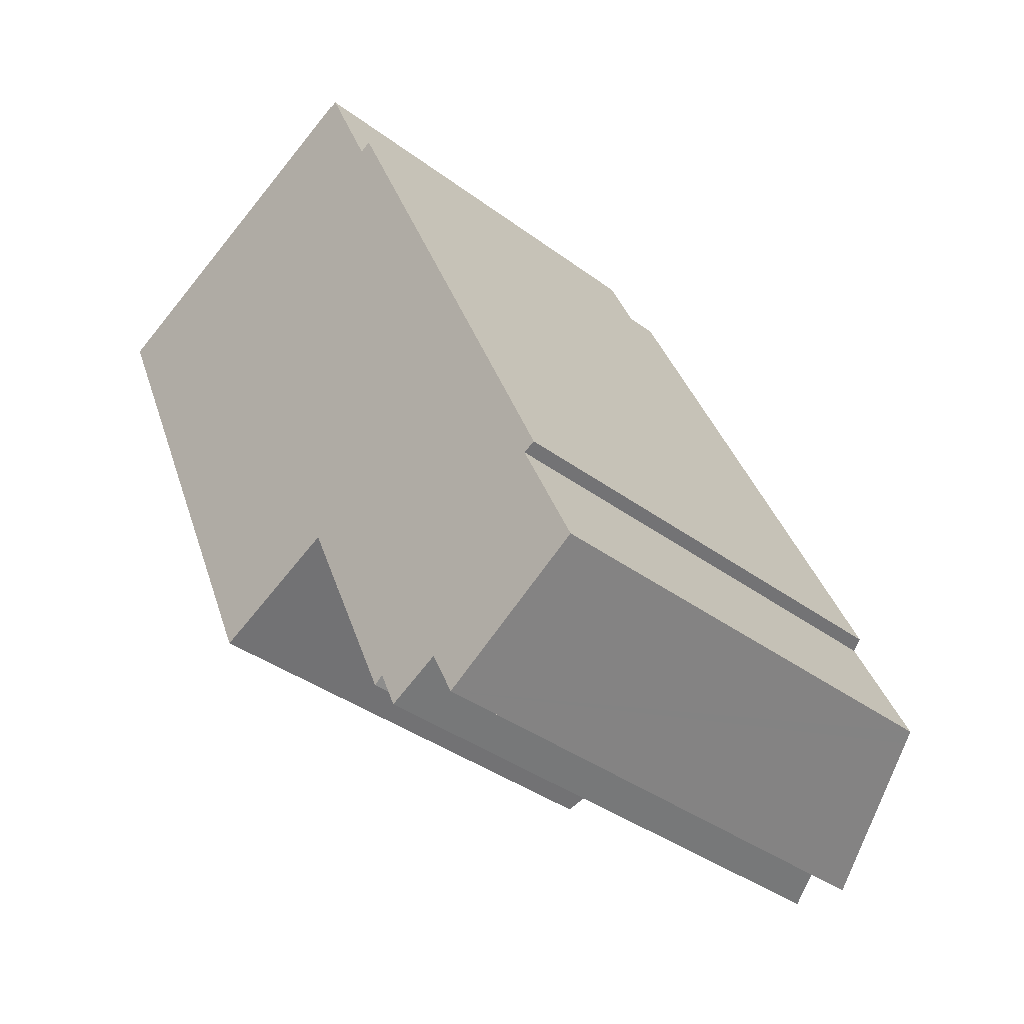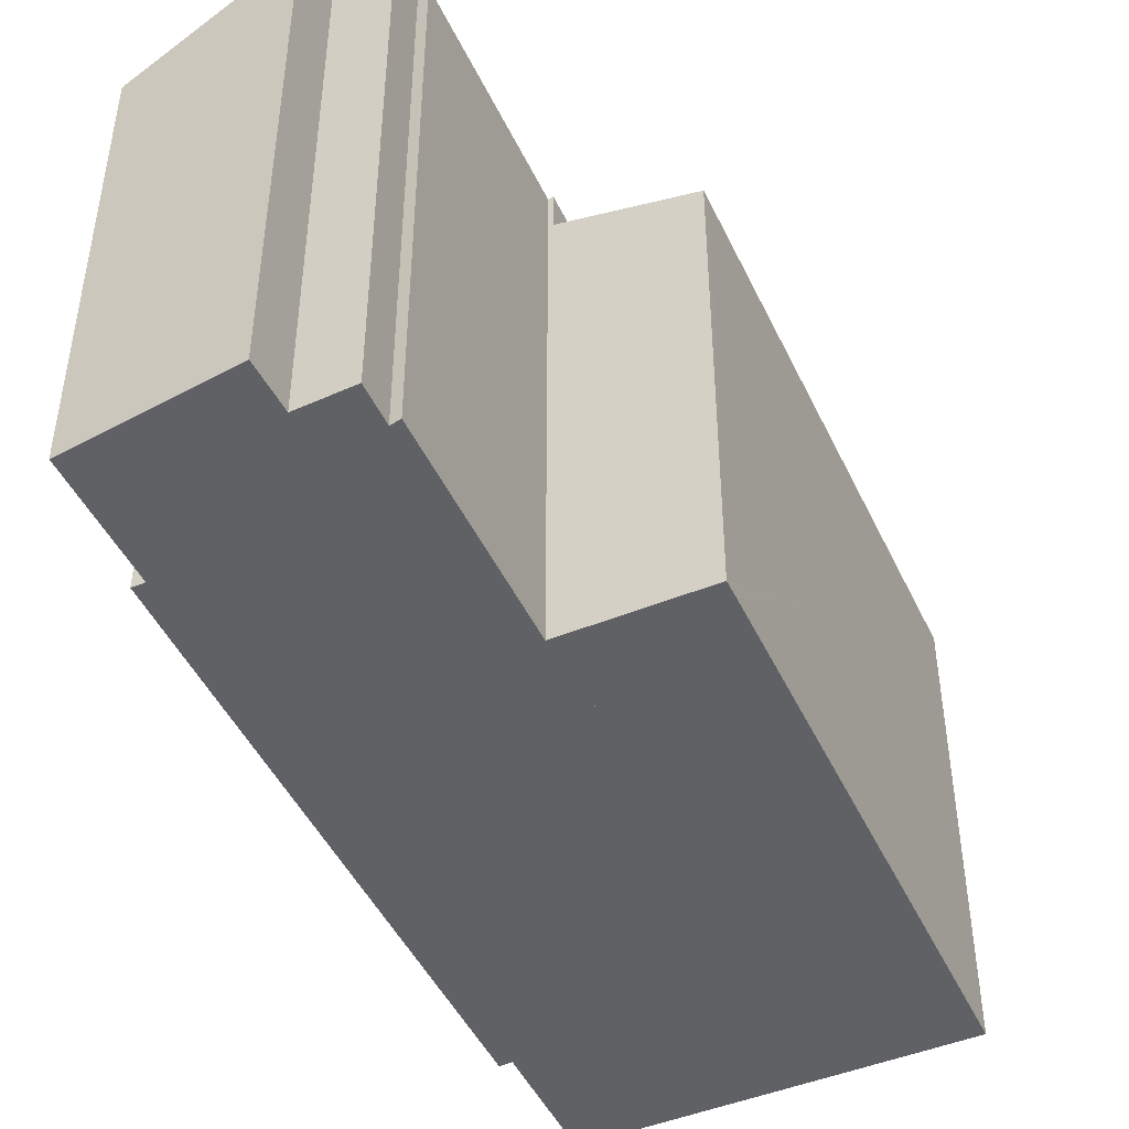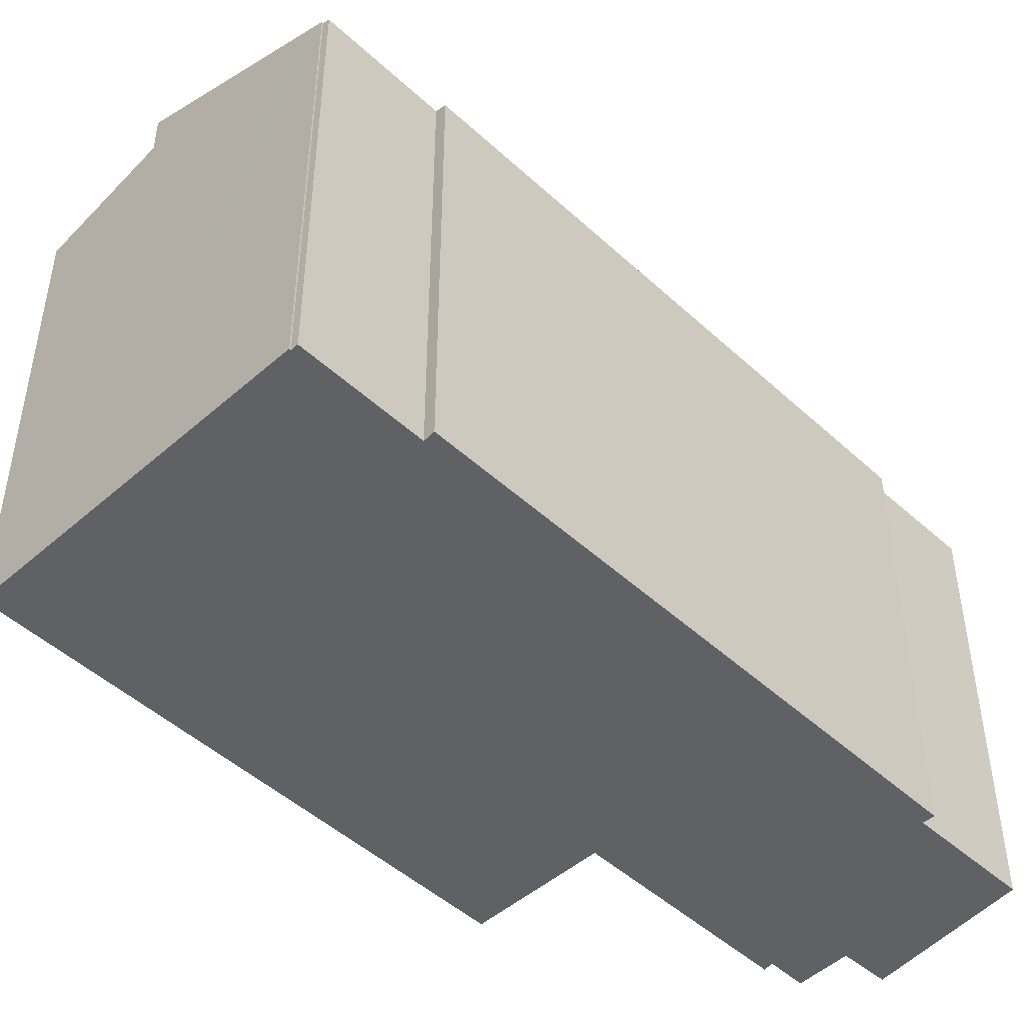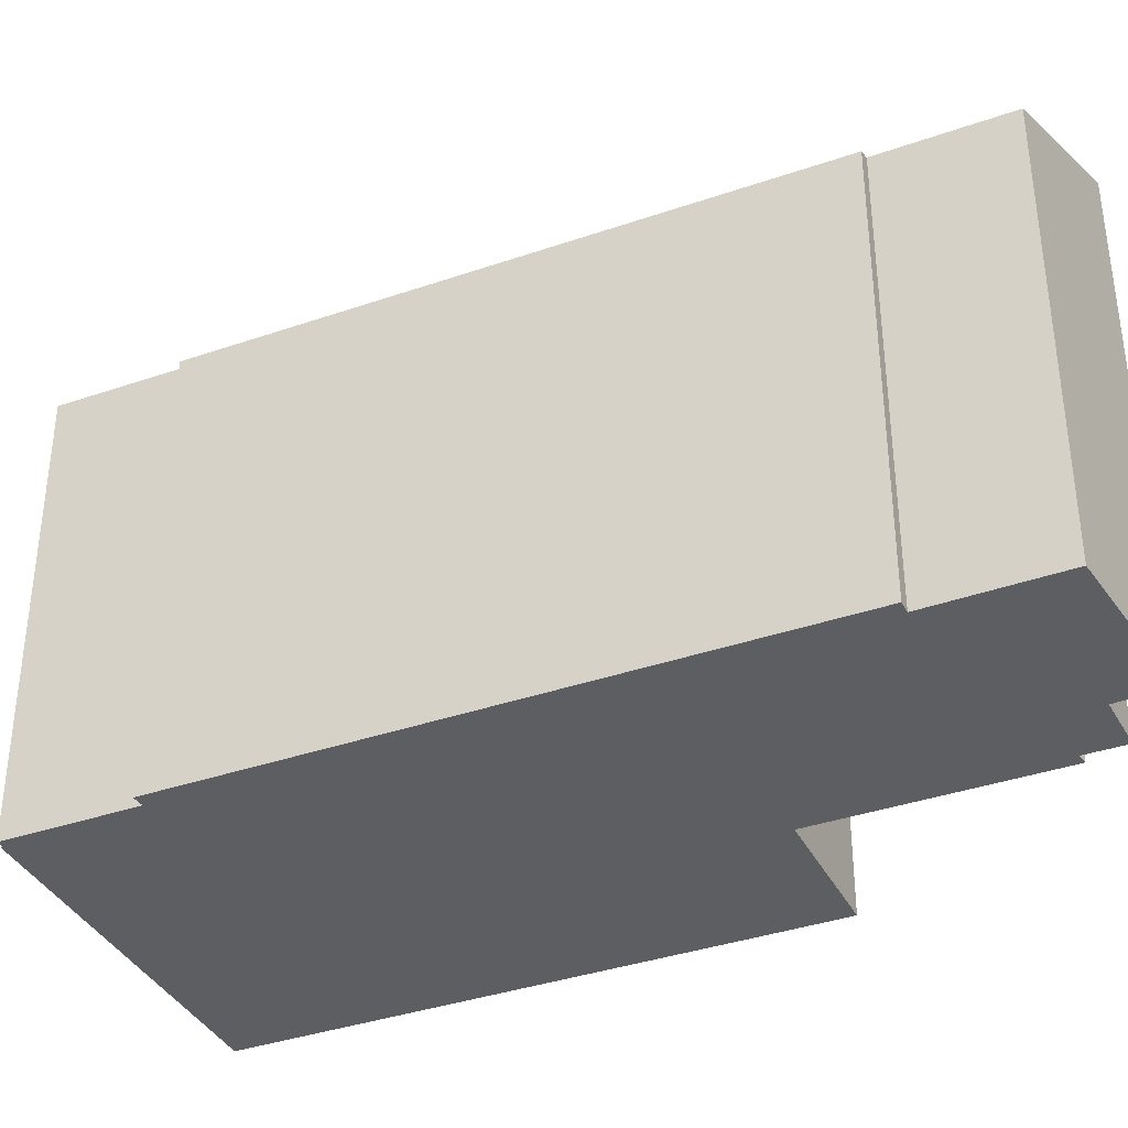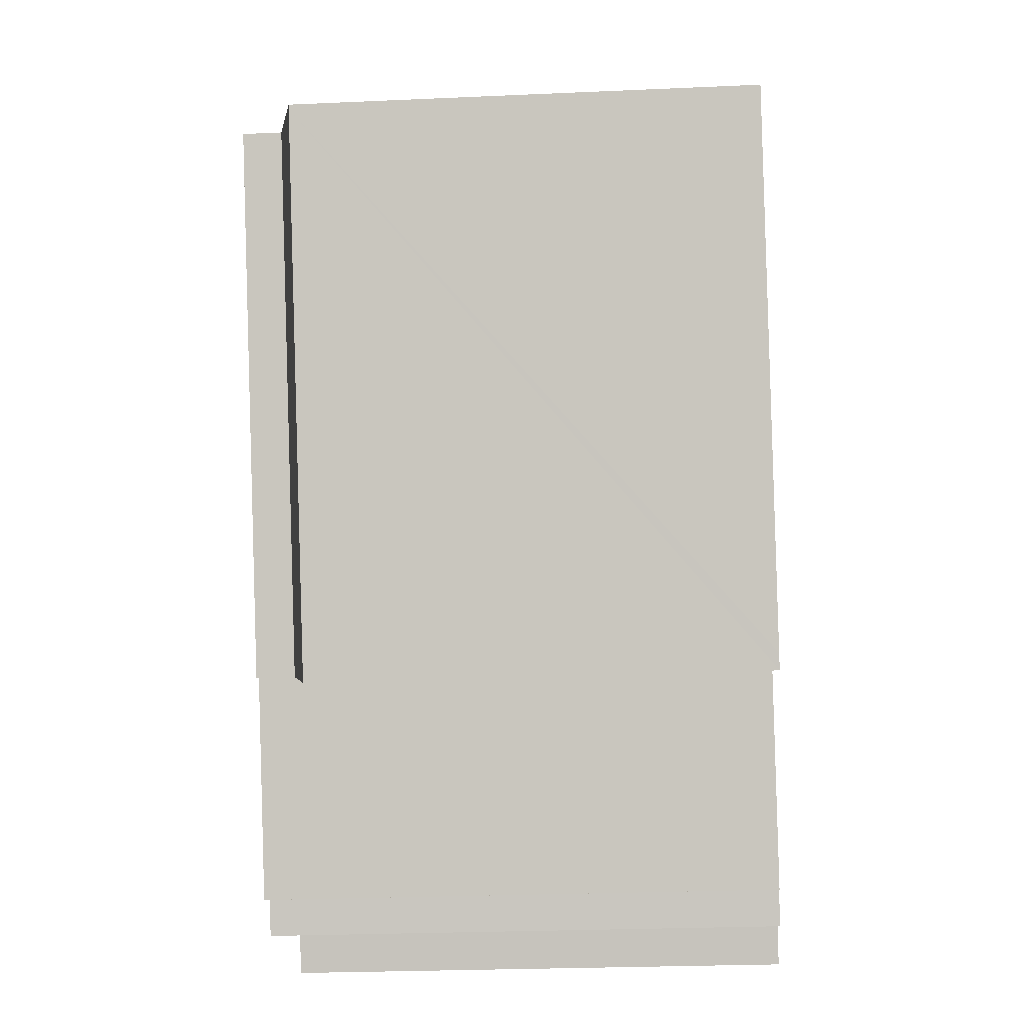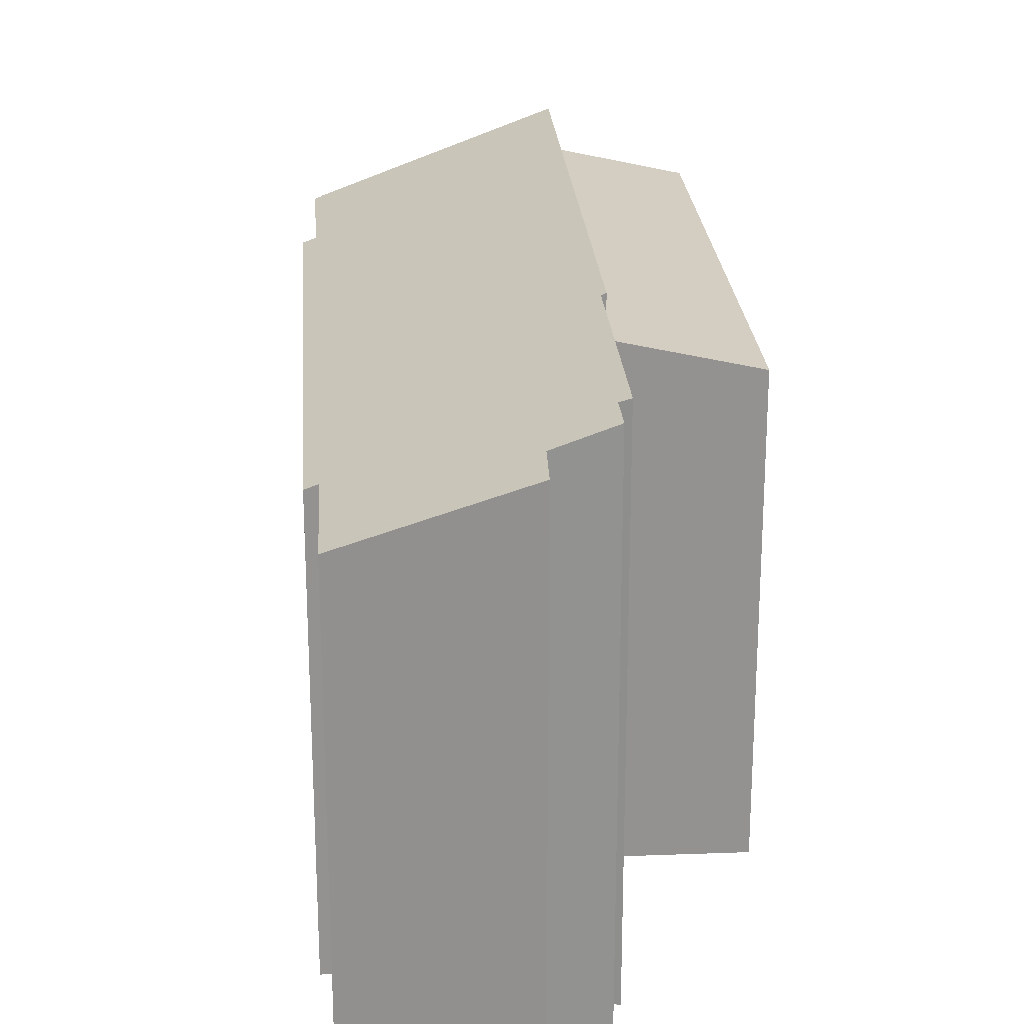
<metadata>
{"format":"obj","ext":"obj","renderer":"f3d","projection":"perspective","resolution":1024,"background":"white","views":[{"elev":-37.2,"azim":46.2,"up":"+Z"},{"elev":-46.6,"azim":-179.7,"up":"+Y"},{"elev":-47.6,"azim":20.0,"up":"+Y"},{"elev":-37.5,"azim":89.8,"up":"+Y"},{"elev":-26.2,"azim":-86.0,"up":"+Z"},{"elev":23.9,"azim":151.8,"up":"+Y"}]}
</metadata>
<code>
v  23.75 16 -18.76
v  23.33 16.17 -18.96
v  21.25 15.99 -13.16
v  14.29 16.16 1.305
v  14.69 15.98 1.524
v  13.11 19.36 -16.8
v  12.95 19.42 -16.87
v  13.15 19.36 -16.89
v  16.52 19.36 -24.44
v  16.85 19.22 -24.21
v  11.37 16.56 5.226
v  4.47 19.42 2.056
v  11.9 16.34 5.468
v  12.1 16.25 5.561
v  12.12 16.26 5.504
v  12.38 16.15 5.623
v  25.28 16.15 -23.17
v  19.28 18.45 -24.65
v  24.91 16.31 -23.39
v  20.09 18.42 -26.32
v  17.45 19.22 -25.57
v  23.33 1.161e-15 -18.96
v  23.75 1.149e-15 -18.76
v  20.09 1.611e-15 -26.32
v  25.28 1.419e-15 -23.17
v  24.91 1.432e-15 -23.39
v  17.45 1.566e-15 -25.57
v  19.28 1.509e-15 -24.65
v  16.52 1.496e-15 -24.44
v  16.85 1.482e-15 -24.21
v  12.95 1.033e-15 -16.87
v  13.11 1.028e-15 -16.8
v  14.29 -7.991e-17 1.305
v  12.38 -3.443e-16 5.623
v  21.25 8.059e-16 -13.16
v  14.69 -9.332e-17 1.524
v  13.15 1.034e-15 -16.89
v  4.47 -1.259e-16 2.056
v  12.1 -3.405e-16 5.561
v  11.37 -3.2e-16 5.226
v  11.9 -3.348e-16 5.468
v  12.12 -3.37e-16 5.504
v  8.188 16.87 -18.38
v  12.95 17.96 -16.87
v  8.439 16.87 -18.93
v  0.062 16.87 -0.14
v  0 16.87 1.033e-15
v  0.308 16.95 0.142
v  4.47 17.96 2.056
v  8.439 1.159e-15 -18.93
v  8.188 1.125e-15 -18.38
v  0.062 8.573e-18 -0.14
v  0 0 0
v  0.308 -8.695e-18 0.142
g defaultobject
f 1 2 3
f 3 4 5
f 4 3 6
f 4 6 7
f 6 3 8
f 8 3 9
f 9 3 2
f 9 2 10
f 11 7 12
f 7 11 13
f 7 13 14
f 7 14 15
f 7 15 16
f 7 16 4
f 17 10 2
f 10 17 18
f 18 17 19
f 18 19 20
f 21 10 18
f 1 22 2
f 22 1 23
f 19 24 20
f 24 19 17
f 24 17 25
f 24 25 26
f 18 27 21
f 27 18 28
f 10 29 9
f 29 10 30
f 6 31 7
f 31 6 32
f 22 17 2
f 17 22 25
f 16 33 4
f 33 16 34
f 3 23 1
f 23 3 5
f 23 5 35
f 35 5 36
f 20 28 18
f 28 20 24
f 27 10 21
f 10 27 30
f 29 8 9
f 8 29 6
f 6 29 32
f 32 29 37
f 31 12 7
f 12 31 38
f 38 11 12
f 11 38 13
f 13 38 14
f 14 38 39
f 39 38 40
f 39 40 41
f 42 16 15
f 16 42 34
f 33 5 4
f 5 33 36
f 14 42 15
f 42 14 39
f 41 42 39
f 42 41 40
f 35 36 33
f 42 33 34
f 33 42 40
f 33 40 38
f 33 38 31
f 33 31 32
f 33 32 35
f 32 23 35
f 23 32 37
f 23 37 22
f 22 37 29
f 22 29 30
f 30 25 22
f 25 30 28
f 28 30 27
f 25 28 26
f 24 26 28
f 43 44 45
f 44 43 46
f 44 46 47
f 44 47 48
f 44 48 49
f 49 31 44
f 31 49 38
f 31 45 44
f 45 31 50
f 50 43 45
f 43 50 46
f 46 50 51
f 46 51 52
f 46 52 47
f 47 52 53
f 48 38 49
f 38 48 47
f 38 47 54
f 54 47 53
f 54 31 38
f 31 54 50
f 50 54 53
f 50 53 52
f 50 52 51

</code>
